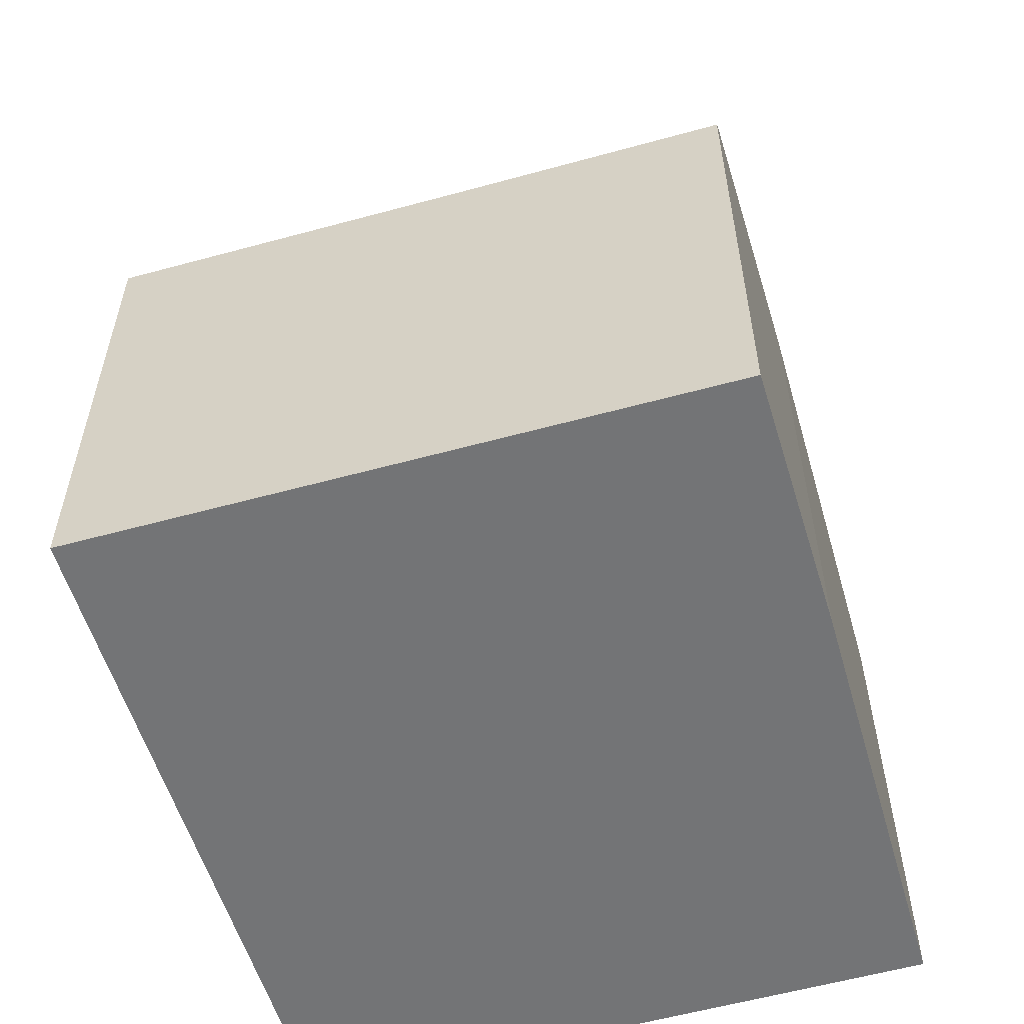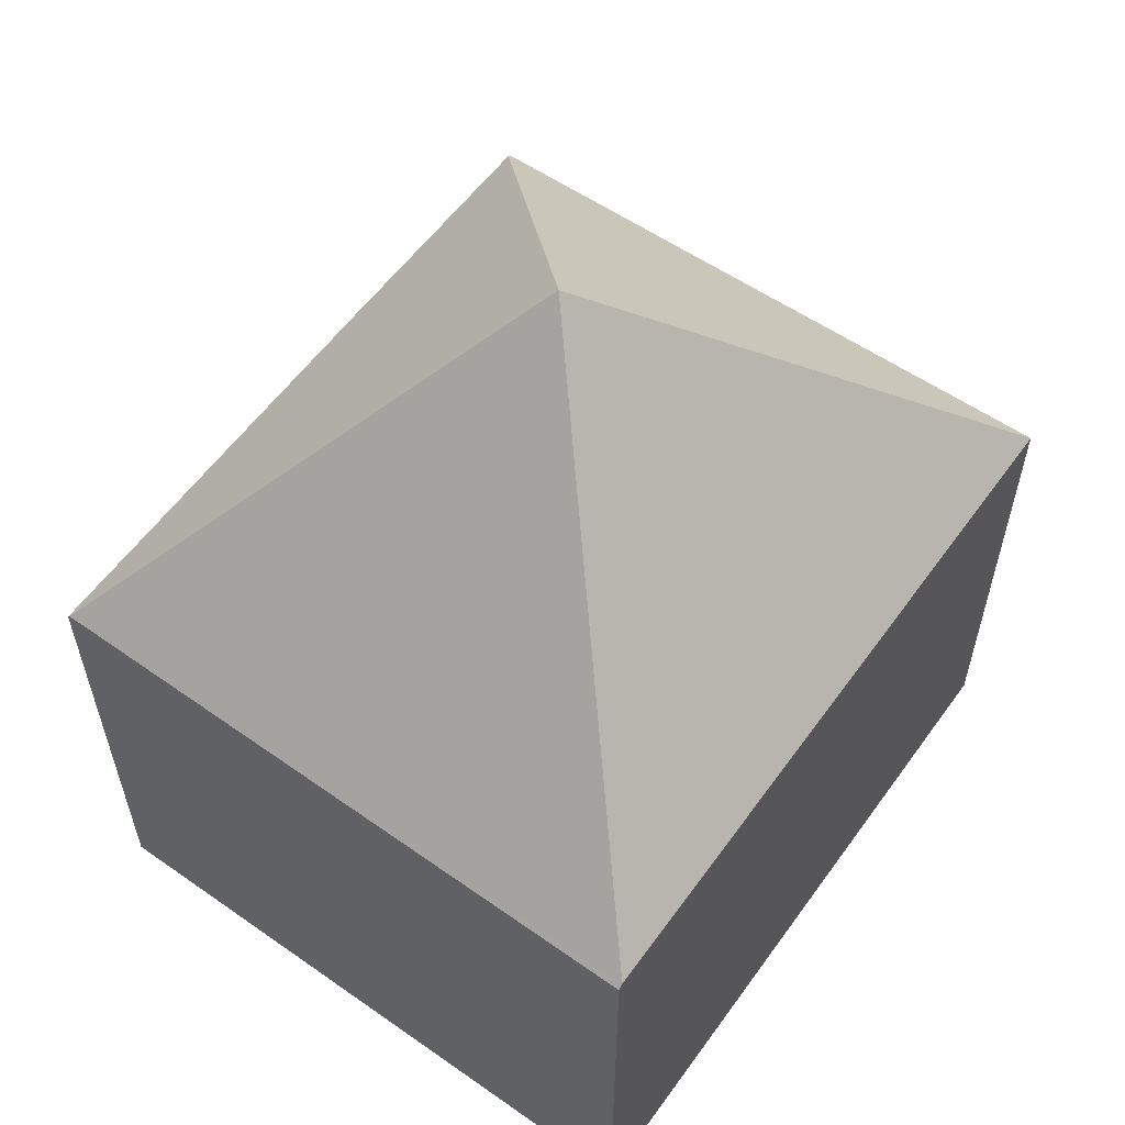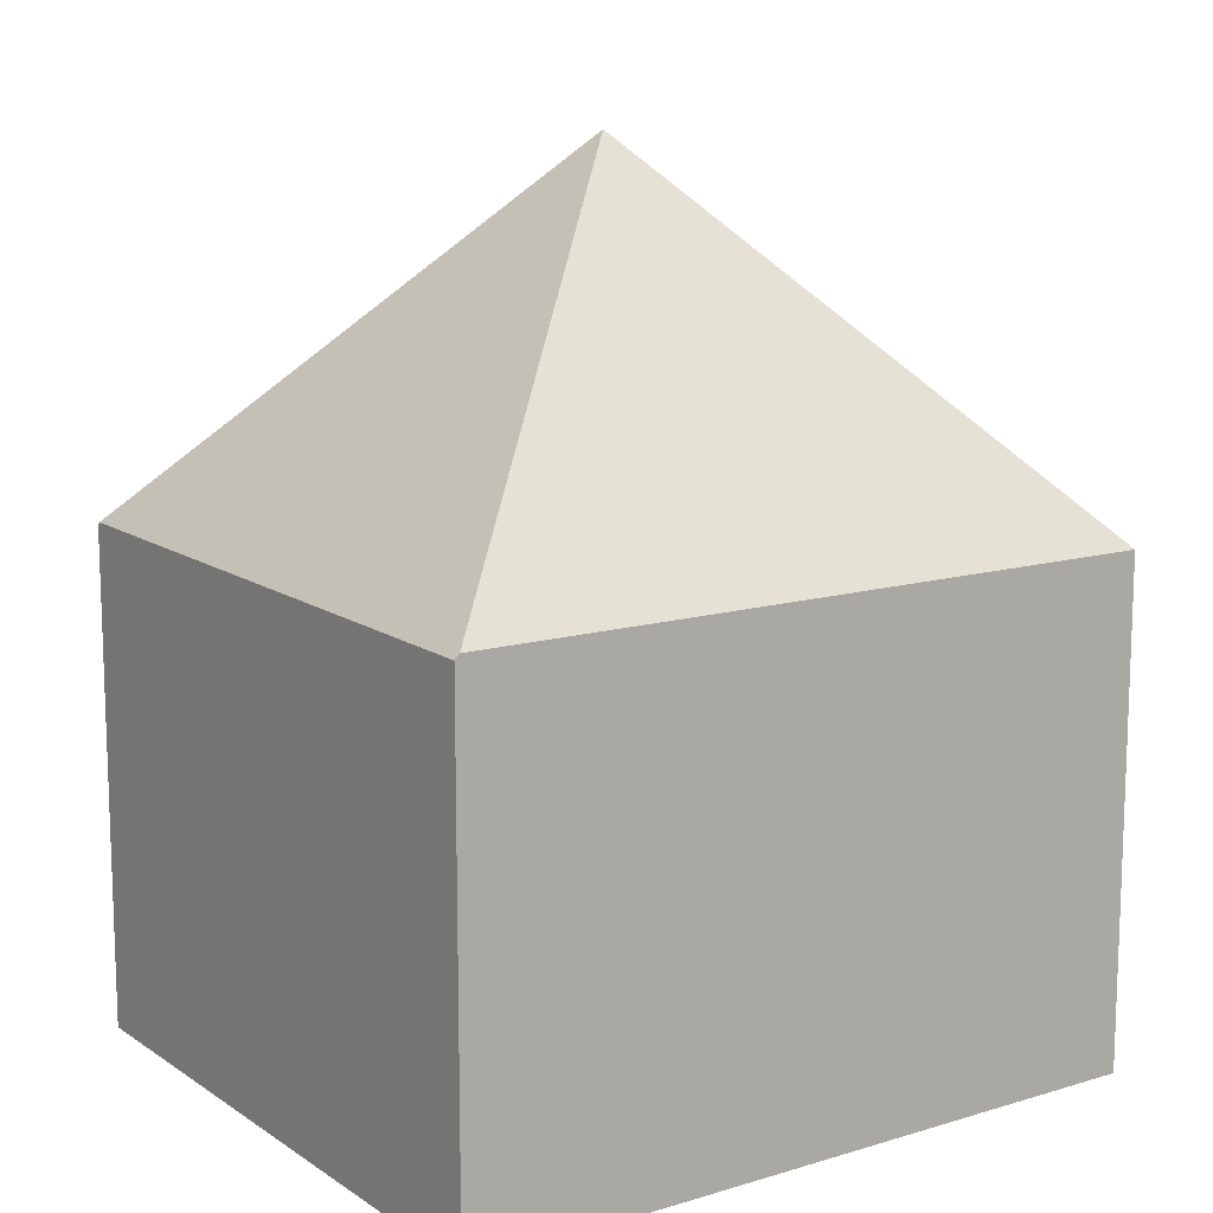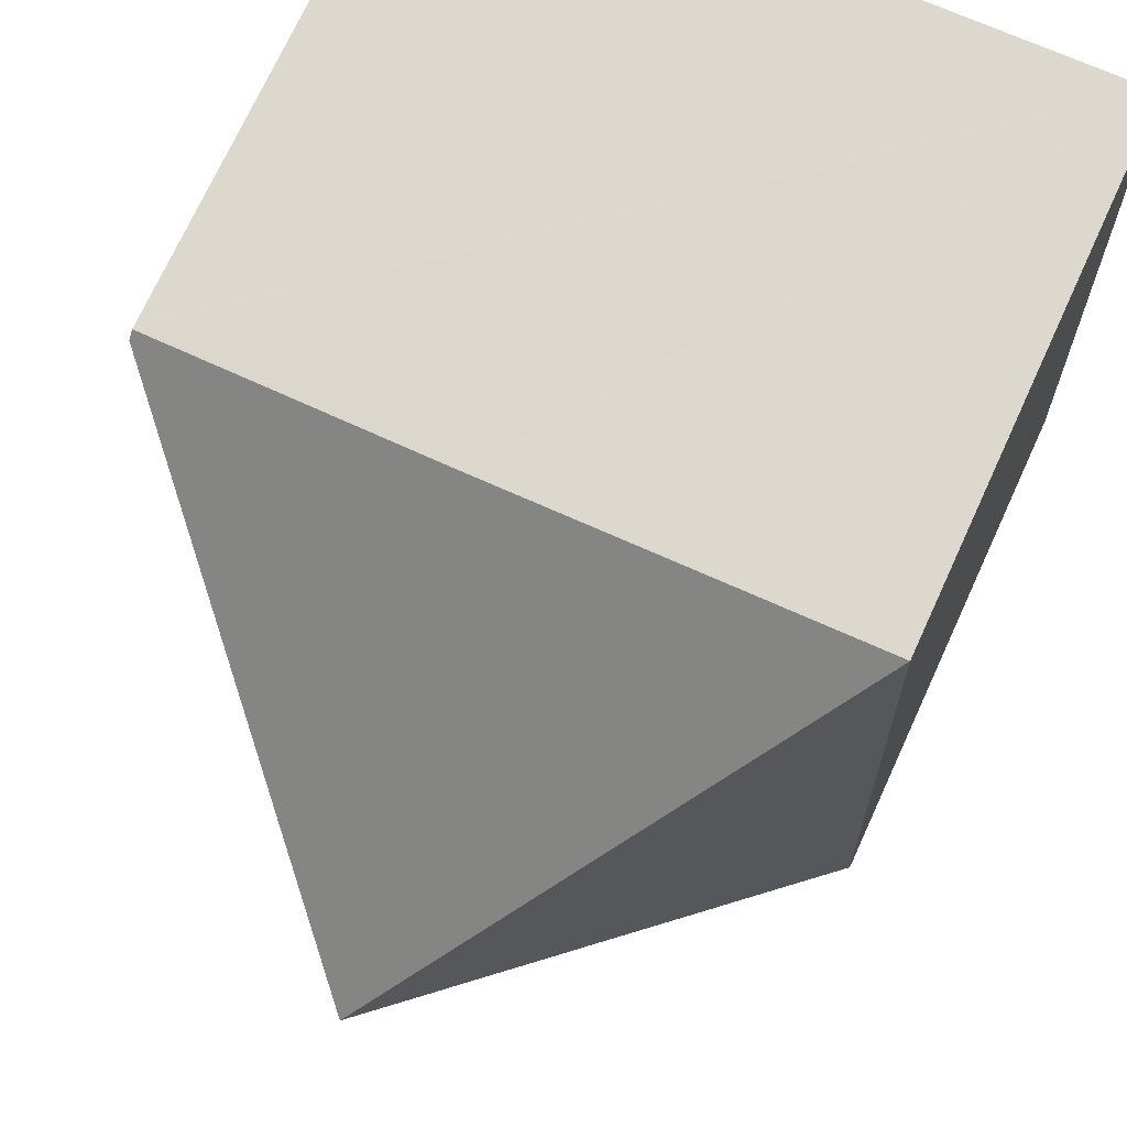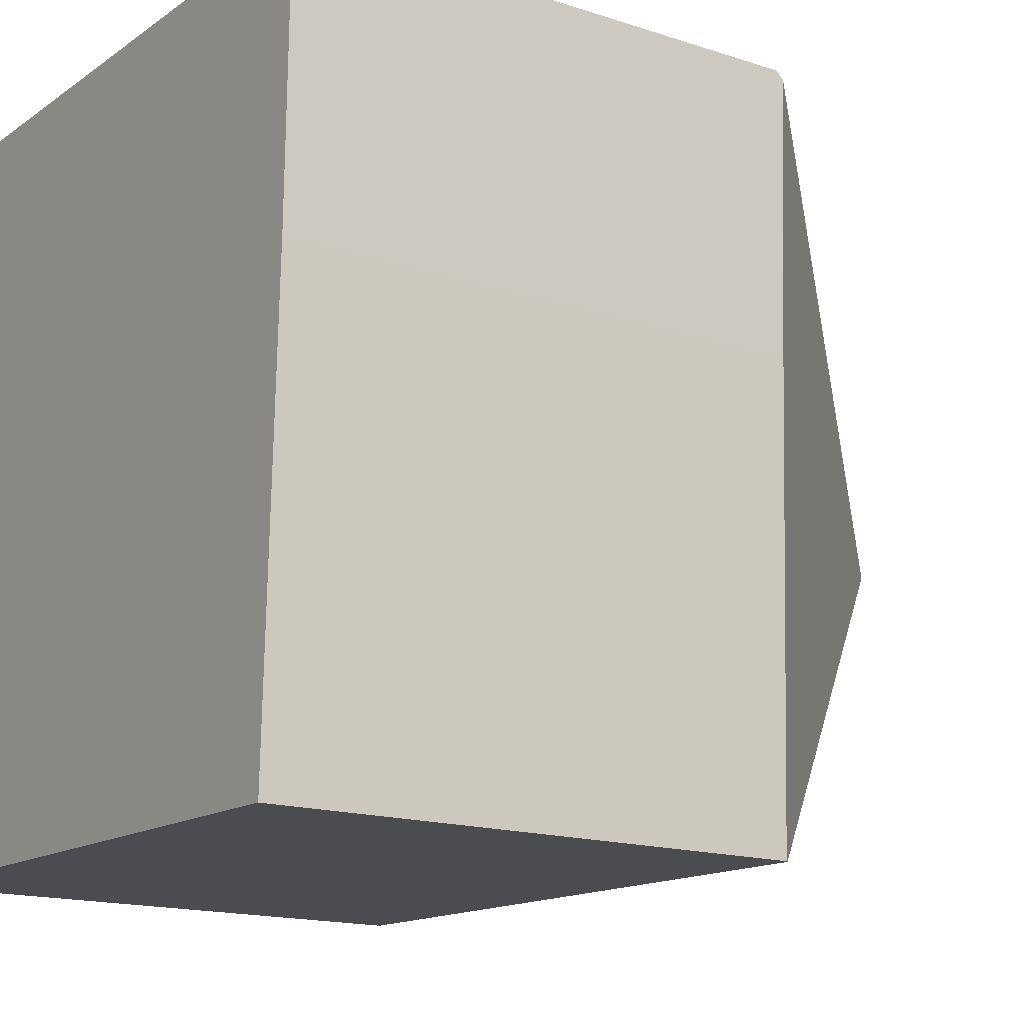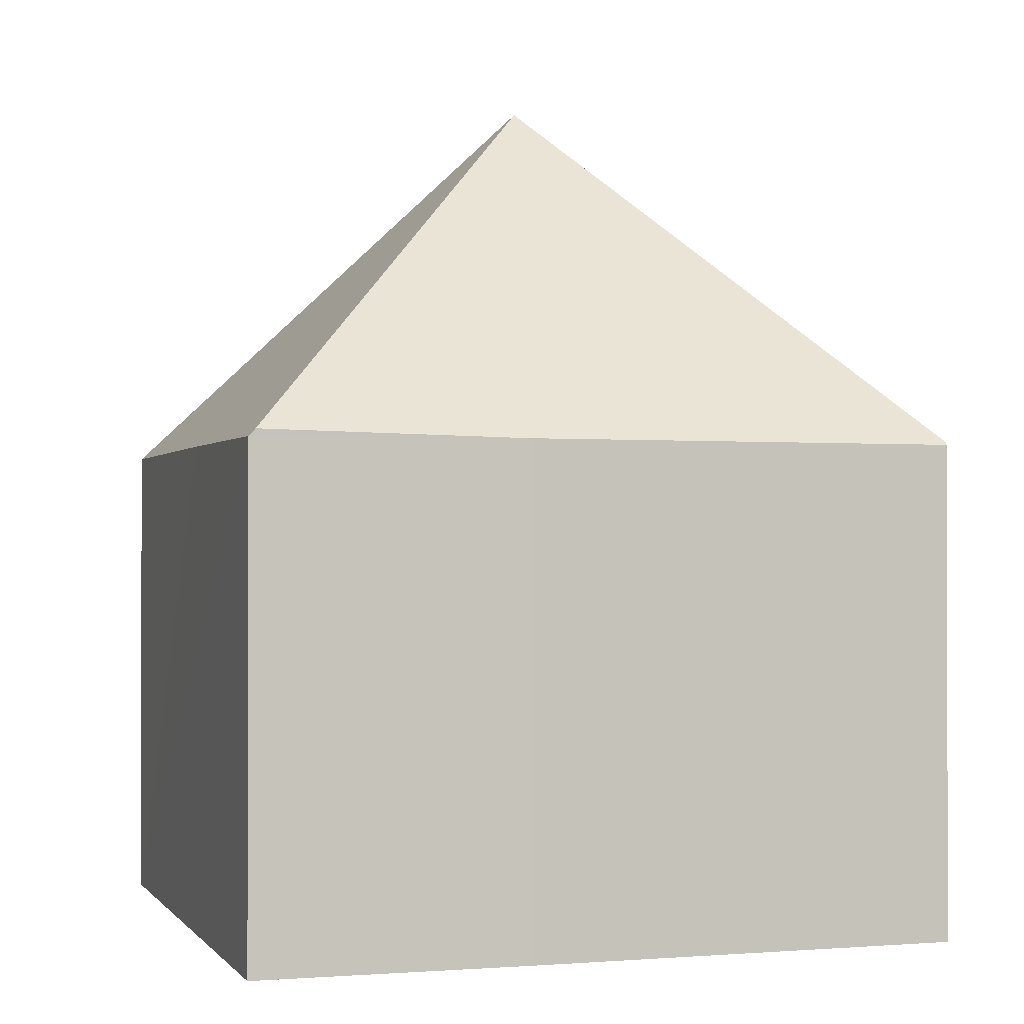
<metadata>
{"format":"obj","ext":"obj","renderer":"f3d","projection":"perspective","resolution":1024,"background":"white","views":[{"elev":-56.1,"azim":18.1,"up":"+Y"},{"elev":57.8,"azim":-142.6,"up":"+Y"},{"elev":12.2,"azim":-123.0,"up":"+Y"},{"elev":72.9,"azim":-155.3,"up":"+Z"},{"elev":-16.2,"azim":56.0,"up":"+Z"},{"elev":-0.8,"azim":74.3,"up":"+Y"}]}
</metadata>
<code>
v  4.772 12.42 5
v  9.195 7.138 -0.223
v  9.155 7.184 -0.222
v  9.402 7.147 6.096
v  9.46 7.228 9.845
v  0.002 7.137 0.07
v  0 7.065 4.326e-16
v  0.35 7.137 10.27
v  5.534 7.145 10.07
v  9.461 7.126 9.943
v  9.195 1.365e-17 -0.223
v  0 0 0
v  9.155 1.359e-17 -0.222
v  0.35 -6.288e-16 10.27
v  0.002 -4.286e-18 0.07
v  9.461 -6.088e-16 9.943
v  5.534 -6.165e-16 10.07
v  9.402 -3.733e-16 6.096
v  9.46 -6.028e-16 9.845
g defaultobject
f 1 2 3
f 2 1 4
f 4 1 5
f 6 3 7
f 3 6 1
f 1 6 8
f 5 9 10
f 9 5 1
f 9 1 8
f 2 7 3
f 7 2 11
f 7 11 12
f 12 11 13
f 7 8 6
f 8 7 12
f 8 12 14
f 14 12 15
f 14 9 8
f 9 14 10
f 10 14 16
f 16 14 17
f 18 2 4
f 2 18 11
f 10 4 5
f 4 10 16
f 4 16 18
f 18 16 19
f 17 19 16
f 19 17 18
f 18 17 14
f 18 14 11
f 11 14 15
f 11 15 13
f 13 15 12

</code>
